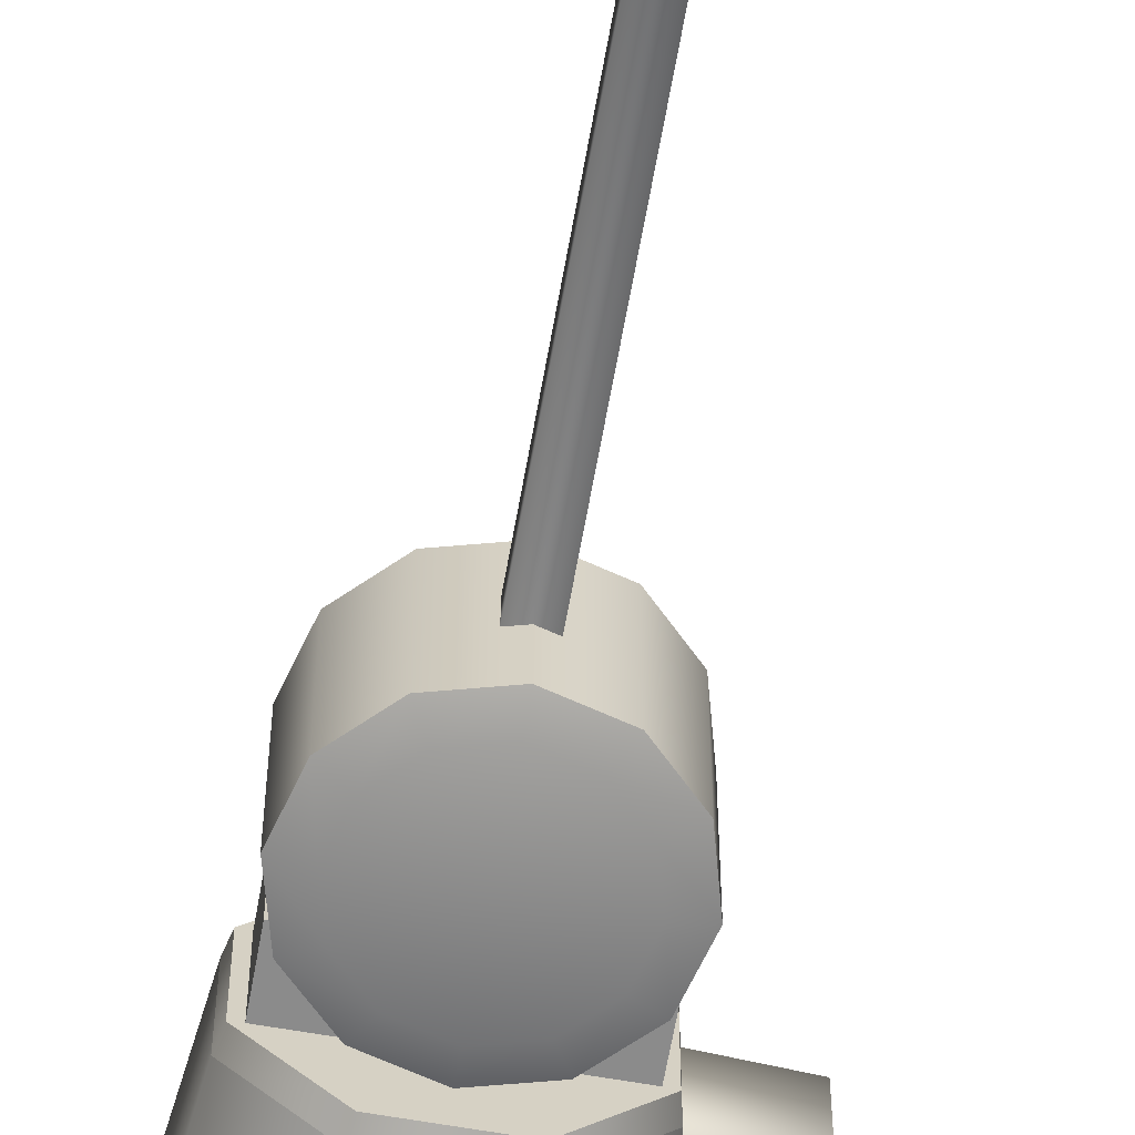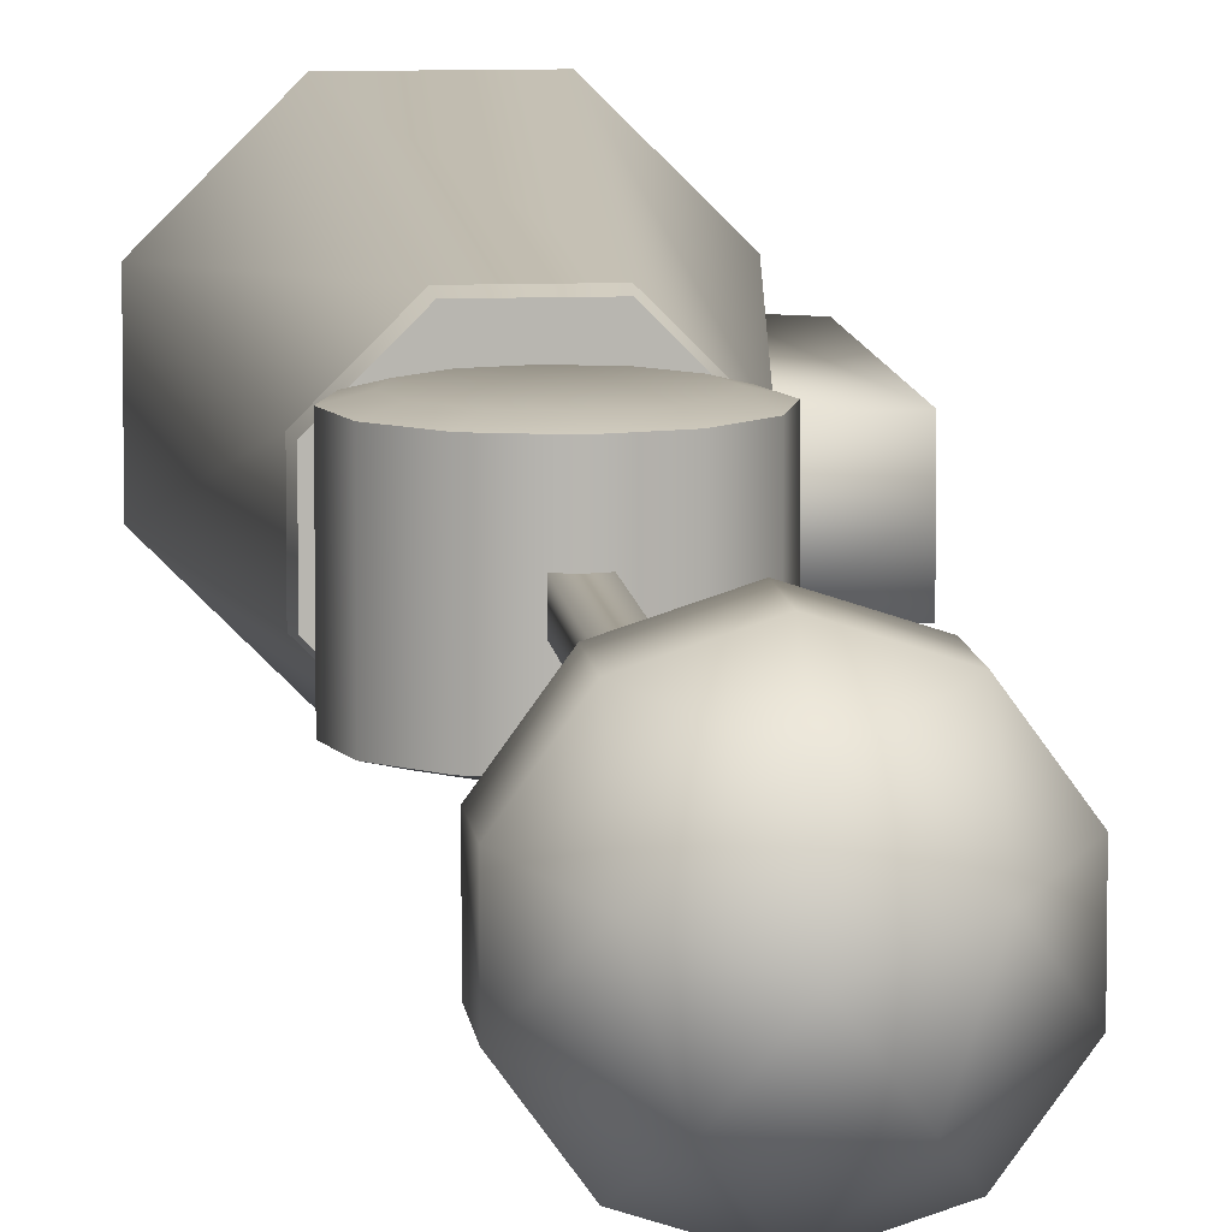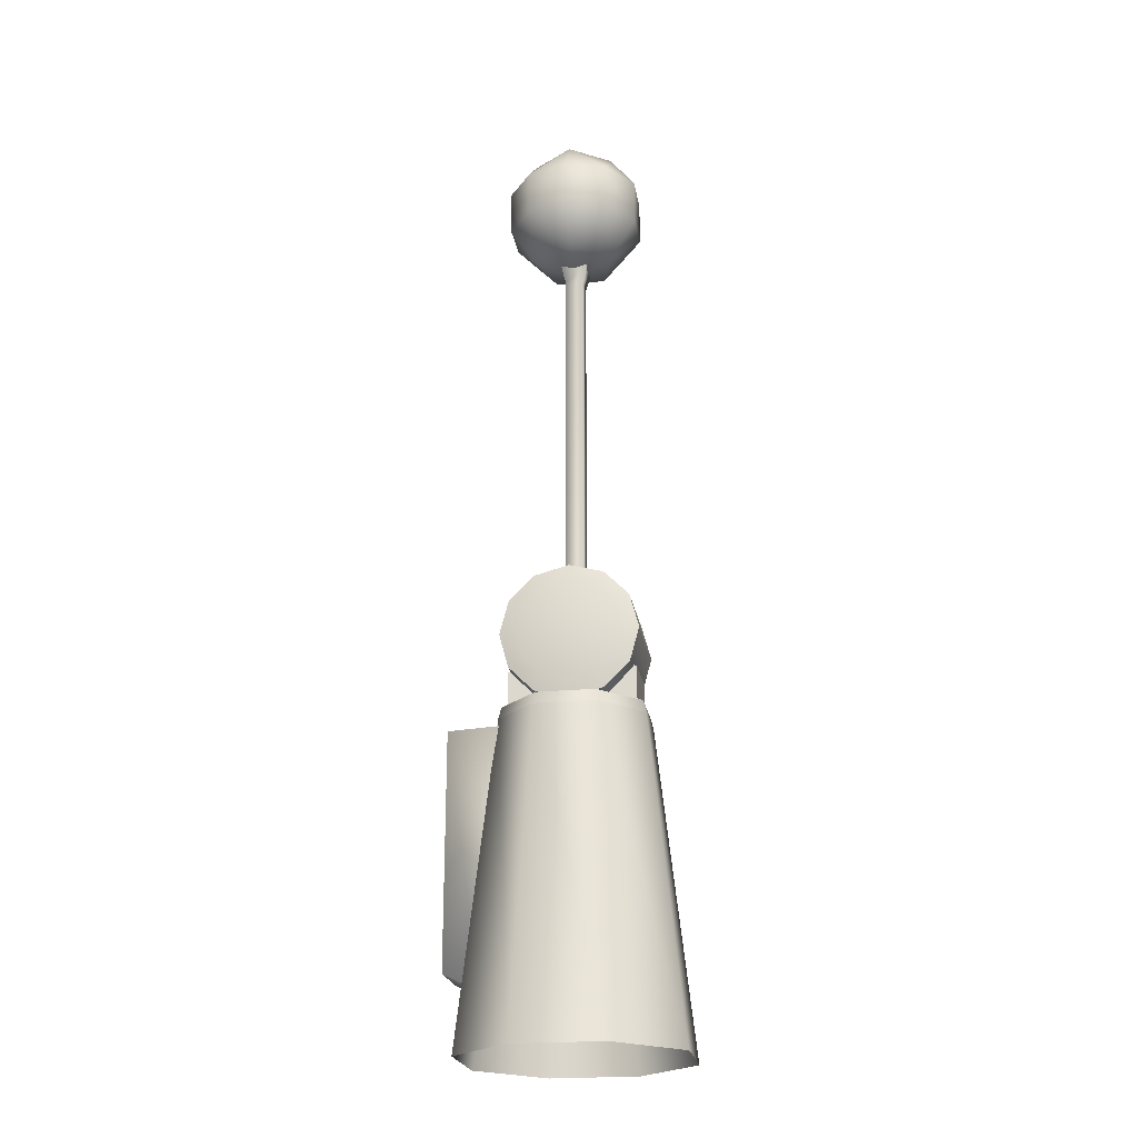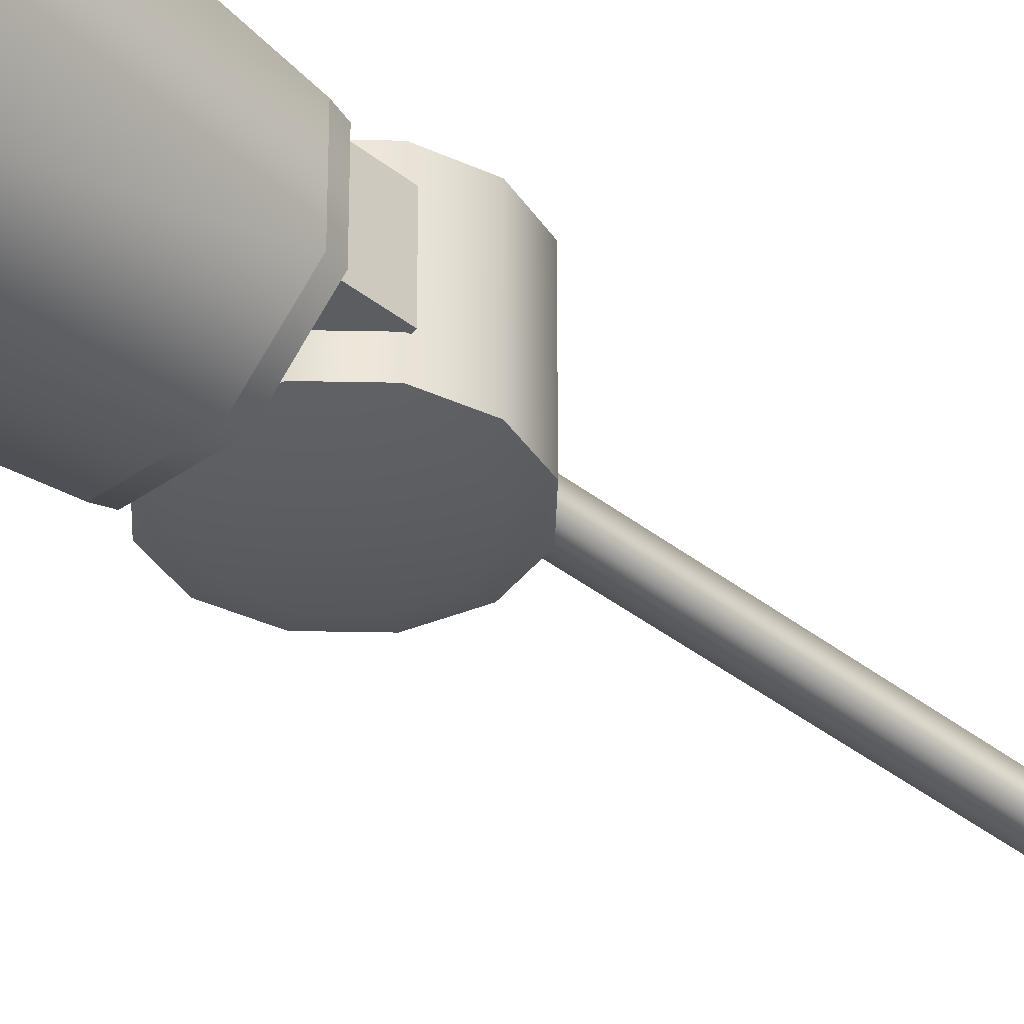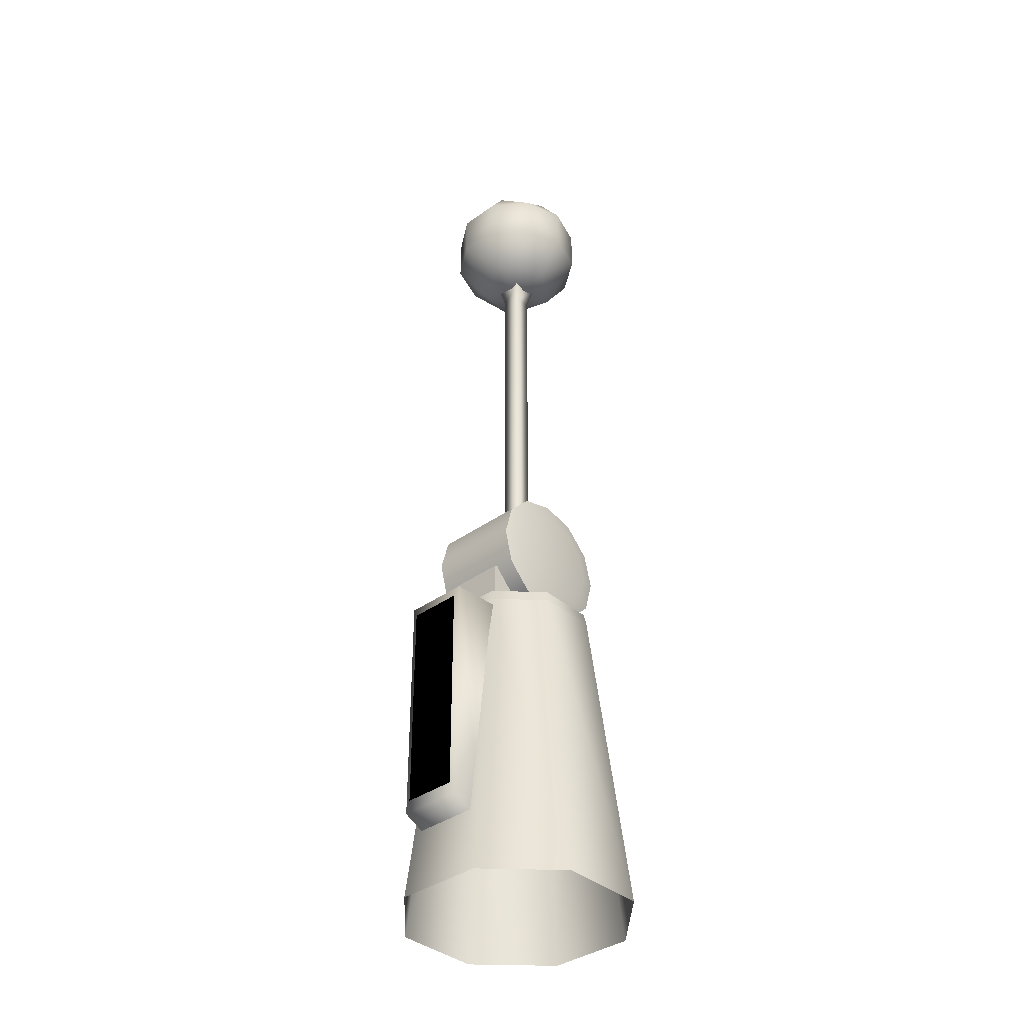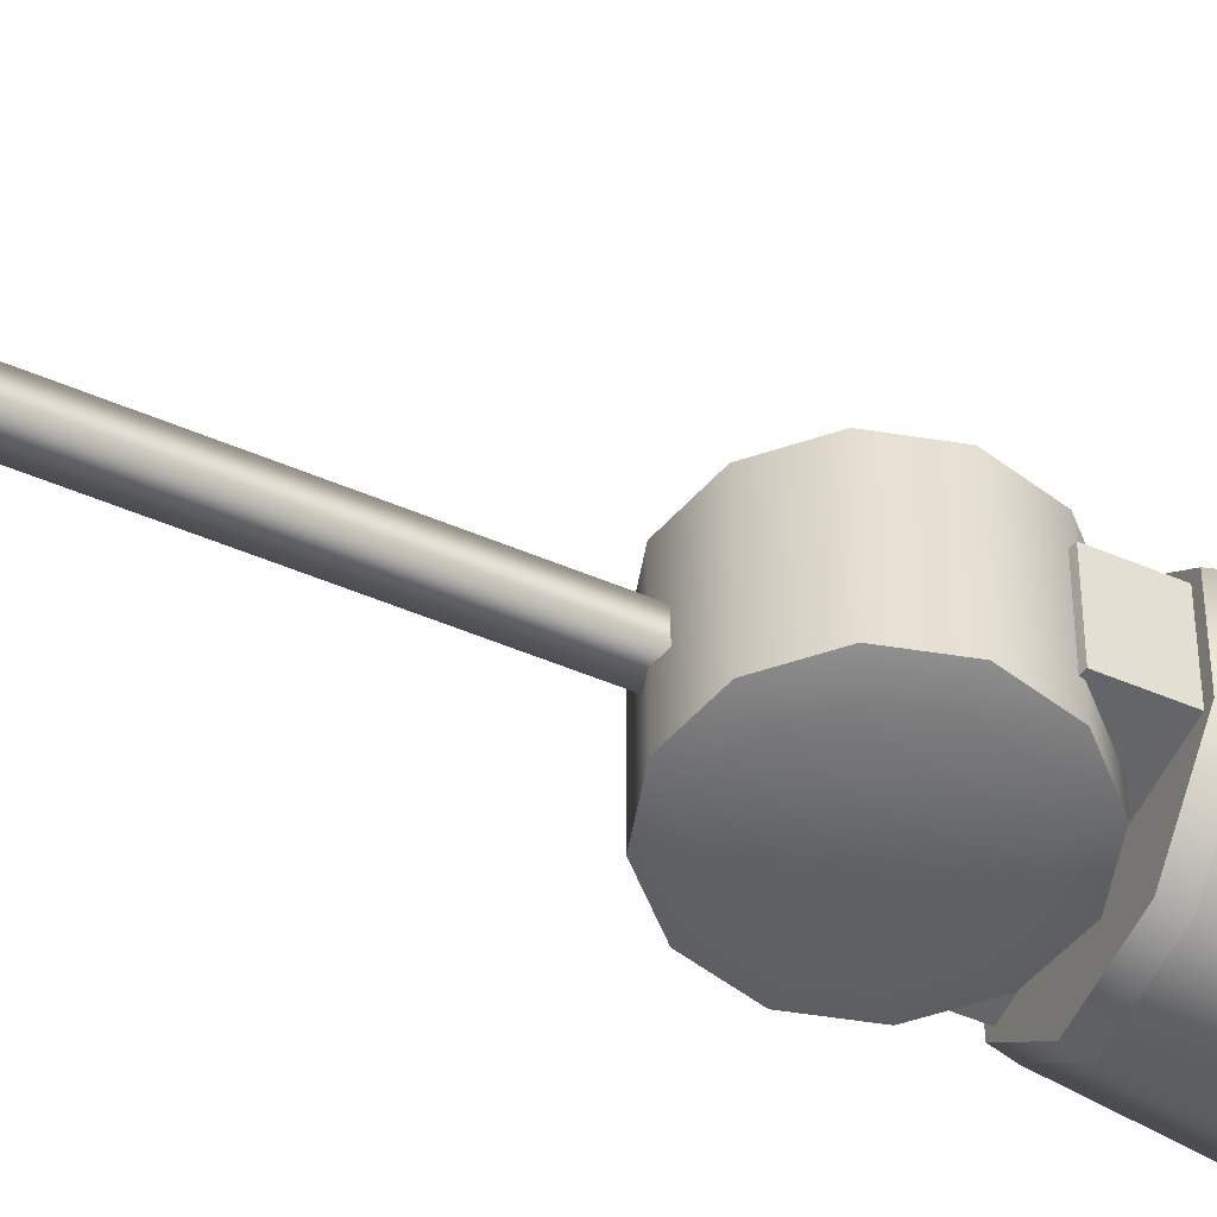
<metadata>
{"format":"obj","ext":"obj","renderer":"f3d","projection":"perspective","resolution":1024,"background":"white","views":[{"elev":-63.8,"azim":170.0,"up":"+Z"},{"elev":9.1,"azim":174.0,"up":"+Z"},{"elev":-22.5,"azim":9.3,"up":"+Y"},{"elev":-36.0,"azim":43.5,"up":"+Z"},{"elev":-37.5,"azim":-47.3,"up":"+Y"},{"elev":-51.5,"azim":-114.8,"up":"+Z"}]}
</metadata>
<code>
v -0.5591 6.028 -1.35
v -2.014 0 -0.8347
v -1.35 6.028 -0.5591
v -0.8342 0 -2.015
v 0.5591 6.028 -1.35
v 0.8347 0 -2.014
v 1.35 6.028 -0.5591
v 2.015 0 -0.8342
v 1.35 6.028 0.5591
v 2.014 0 0.8347
v 0.5591 6.028 1.35
v 0.8342 0 2.015
v -0.5591 6.028 1.35
v -0.8347 0 2.014
v -1.35 6.028 0.5591
v -2.015 0 0.8342
v -1.35 6.028 -0.5591
v -2.014 0 -0.8347
v -2.271 1.442 -0.6021
v -1.169 5.889 -0.6021
v -1.611 1.134 -0.6021
v -2.276 5.827 -0.6021
v -2.271 1.442 0
v -2.276 5.827 0
v -1.169 5.889 -0.6021
v -1.169 5.889 0.6021
v -2.276 5.827 0.6021
v 0 6.25 0
v -0.5383 6.25 -1.3
v -1.3 6.25 -0.5386
v 0.5386 6.25 -1.3
v 1.3 6.25 -0.5383
v 1.3 6.25 0.5386
v 0.5383 6.25 1.3
v -0.5386 6.25 1.3
v -1.611 1.134 -0.6021
v -1.611 1.134 0.6021
v -2.276 5.827 0
v -2.271 1.442 0.6021
v -2.276 5.827 0.6021
v -2.271 1.442 0
v -1.611 1.134 0.6021
v -2.271 1.442 0.6021
v -1.169 5.889 0.6021
v -1.3 6.25 -0.5386
v -0.5591 6.028 -1.35
v -1.35 6.028 -0.5591
v -0.5383 6.25 -1.3
v 0.5591 6.028 -1.35
v 0.5386 6.25 -1.3
v 1.35 6.028 -0.5591
v 1.3 6.25 -0.5383
v 1.35 6.028 0.5591
v 1.3 6.25 0.5386
v 0.5591 6.028 1.35
v 0.5383 6.25 1.3
v -0.5591 6.028 1.35
v -0.5386 6.25 1.3
v -1.35 6.028 0.5591
v -1.3 6.25 0.5383
v -1.35 6.028 -0.5591
v -1.3 6.25 -0.5386
v -1.3 6.25 0.5383
g polygon0
f 1 2 3
f 1 4 2
f 5 4 1
f 5 6 4
f 7 6 5
f 7 8 6
f 9 8 7
f 9 10 8
f 11 10 9
f 11 12 10
f 13 12 11
f 13 14 12
f 15 14 13
f 15 16 14
f 17 16 15
f 17 18 16
f 19 20 21
f 19 22 20
f 23 22 19
f 23 24 22
f 24 25 22
f 24 26 25
f 27 26 24
f 28 29 30
f 28 31 29
f 32 31 28
f 28 33 32
f 28 34 33
f 35 34 28
f 36 23 19
f 36 37 23
f 38 39 40
f 38 41 39
f 42 27 43
f 42 44 27
f 45 46 47
f 45 48 46
f 48 49 46
f 48 50 49
f 50 51 49
f 50 52 51
f 52 53 51
f 52 54 53
f 54 55 53
f 54 56 55
f 56 57 55
f 56 58 57
f 58 59 57
f 58 60 59
f 61 60 62
f 61 59 60
f 28 63 35
f 28 30 63
f 23 37 43
v -2.299 5.649 -0.5085
v -2.294 1.664 0
v -2.299 5.649 0
v -2.294 1.664 -0.5085
v -2.299 5.649 0
v -2.294 1.664 0.4961
v -2.299 5.649 0.4961
v -2.294 1.664 0
g polygon1
f 64 65 66
f 64 67 65
f 68 69 70
f 68 71 69
v 0.8384 7.054 0.9735
v 1.117 6.894 0.8921
v 0.9681 7.538 0.9735
v 0.6448 6.422 0.8921
v 0.484 6.7 0.9735
v 0 6.249 0.8921
v 0 6.57 0.9735
v -0.6448 6.422 0.8921
v -0.484 6.7 0.9735
v -1.117 6.894 0.8921
v -0.8384 7.054 0.9735
v -1.29 7.538 0.8921
v -0.9681 7.538 0.9735
v -1.117 8.183 0.8921
v -0.8384 8.023 0.9735
v -0.6448 8.655 0.8921
v -0.484 8.377 0.9735
v 0 8.828 0.8921
v 0 8.507 0.9735
v 0.6448 8.655 0.8921
v 0.484 8.377 0.9735
v 1.117 8.183 0.8921
v 0.8384 8.023 0.9735
v 1.29 7.538 0.8921
v 0.9681 7.538 -0.9738
v 1.29 7.538 -0.8924
v 0.8384 7.054 -0.9738
v 1.117 8.183 -0.8924
v 0.8384 8.023 -0.9738
v 0.6448 8.655 -0.8924
v 0.484 8.377 -0.9738
v 0 8.828 -0.8924
v 0 8.507 -0.9738
v -0.6448 8.655 -0.8924
v -0.484 8.377 -0.9738
v -1.117 8.183 -0.8924
v -0.8384 8.023 -0.9738
v -1.29 7.538 -0.8924
v -0.9681 7.538 -0.9738
v -1.117 6.894 -0.8924
v -0.8384 7.054 -0.9738
v -0.6448 6.422 -0.8924
v -0.484 6.7 -0.9738
v 0 6.249 -0.8924
v 0 6.57 -0.9738
v 0.6448 6.422 -0.8924
v 0.484 6.7 -0.9738
v 1.117 6.894 -0.8924
v 1.117 6.894 0.8921
v 1.117 6.894 -0.8924
v 1.29 7.538 0.8921
v 0.6448 6.422 -0.8924
v 0.6448 6.422 0.8921
v 0 6.249 -0.8924
v 0 6.249 0.8921
v -0.6448 6.422 -0.8924
v -0.6448 6.422 0.8921
v -1.117 6.894 -0.8924
v -1.117 6.894 0.8921
v -1.29 7.538 -0.8924
v -1.29 7.538 0.8921
v -1.117 8.183 -0.8924
v -1.117 8.183 0.8921
v -0.6448 8.655 -0.8924
v -0.6448 8.655 0.8921
v 0 8.828 -0.8924
v 0 8.828 0.8921
v 0.6448 8.655 -0.8924
v 0.6448 8.655 0.8921
v 1.117 8.183 -0.8924
v 1.117 8.183 0.8921
v 1.29 7.538 -0.8924
v -1.191 6.921 -0.5249
v 0 6.232 -0.5249
v -1.191 6.232 -0.5249
v 0 7.247 -0.5249
v 1.191 6.921 0.5246
v 0 6.232 0.5246
v 1.191 6.232 0.5246
v 0 7.247 0.5246
v 1.191 6.921 -0.5249
v 1.191 6.232 -0.5249
v -1.191 6.921 0.5246
v -1.191 6.232 0.5246
v -0.8384 7.054 0.9735
v -0.8384 8.023 0.9735
v -0.9681 7.538 0.9735
v -0.484 6.7 0.9735
v -0.8384 8.023 -0.9738
v -0.8384 7.054 -0.9738
v -0.9681 7.538 -0.9738
v -0.484 8.377 -0.9738
v -0.484 6.7 -0.9738
v 0 8.507 -0.9738
v 0 6.57 -0.9738
v 0.484 8.377 -0.9738
v 0.484 6.7 -0.9738
v 0.8384 8.023 -0.9738
v 0.8384 7.054 -0.9738
v 0.9681 7.538 -0.9738
v -0.484 8.377 0.9735
v 0 6.57 0.9735
v 0 8.507 0.9735
v 0.484 6.7 0.9735
v 0.484 8.377 0.9735
v 0.8384 7.054 0.9735
v 0.8384 8.023 0.9735
v 0.9681 7.538 0.9735
v 1.191 6.921 0.5246
v 0 7.247 -0.5249
v 0 7.247 0.5246
v 1.191 6.921 -0.5249
v -1.191 6.232 -0.5249
v -1.191 6.921 0.5246
v -1.191 6.921 -0.5249
v -1.191 6.232 0.5246
v 1.191 6.232 0.5246
v 1.191 6.921 -0.5249
v 1.191 6.921 0.5246
v 1.191 6.232 -0.5249
v 0 7.247 0.5246
v -1.191 6.921 -0.5249
v -1.191 6.921 0.5246
v 0 7.247 -0.5249
g polygon2
f 72 73 74
f 72 75 73
f 76 75 72
f 76 77 75
f 78 77 76
f 78 79 77
f 80 79 78
f 80 81 79
f 82 81 80
f 82 83 81
f 84 83 82
f 84 85 83
f 86 85 84
f 86 87 85
f 88 87 86
f 88 89 87
f 90 89 88
f 90 91 89
f 92 91 90
f 92 93 91
f 94 93 92
f 94 95 93
f 74 95 94
f 74 73 95
f 96 97 98
f 96 99 97
f 100 99 96
f 100 101 99
f 102 101 100
f 102 103 101
f 104 103 102
f 104 105 103
f 106 105 104
f 106 107 105
f 108 107 106
f 108 109 107
f 110 109 108
f 110 111 109
f 112 111 110
f 112 113 111
f 114 113 112
f 114 115 113
f 116 115 114
f 116 117 115
f 118 117 116
f 118 119 117
f 98 119 118
f 98 97 119
f 120 121 122
f 120 123 121
f 124 123 120
f 124 125 123
f 126 125 124
f 126 127 125
f 128 127 126
f 128 129 127
f 130 129 128
f 130 131 129
f 132 131 130
f 132 133 131
f 134 133 132
f 134 135 133
f 136 135 134
f 136 137 135
f 138 137 136
f 138 139 137
f 140 139 138
f 140 141 139
f 142 141 140
f 142 143 141
f 122 143 142
f 122 121 143
f 144 145 146
f 144 147 145
f 148 149 150
f 148 151 149
f 152 145 147
f 152 153 145
f 154 149 151
f 154 155 149
f 156 157 158
f 156 159 157
f 160 161 162
f 160 163 161
f 163 164 161
f 163 165 164
f 165 166 164
f 165 167 166
f 167 168 166
f 167 169 168
f 169 170 168
f 169 171 170
f 159 172 157
f 159 173 172
f 173 174 172
f 173 175 174
f 175 176 174
f 175 177 176
f 177 178 176
f 177 179 178
f 180 181 182
f 180 183 181
f 184 185 186
f 184 187 185
f 188 189 190
f 188 191 189
f 192 193 194
f 192 195 193
v -0.481 17.97 -0.6621
v -0.7783 17.28 -1.071
v -1.259 17.28 -0.4092
v 0 17.28 -1.324
v 0.481 17.97 -0.6621
v 0.7783 17.28 -1.071
v 1.259 17.28 -0.4092
v 0.7783 16.42 -1.071
v 1.259 16.42 -0.4092
v 0.481 15.72 -0.6621
v 0.7783 15.72 0.2529
v 0 15.45 -2.7e-05
v 0 15.72 0.8183
v -0.7783 15.72 0.2529
v -0.7783 16.42 1.071
v -1.259 16.42 0.4091
v -1.259 17.28 0.4091
v -0.7783 17.97 0.2529
v 0 18.24 -3.6e-05
v 0.7783 17.97 0.2529
v 1.259 17.28 0.4091
v 1.259 16.42 0.4091
v 0.7783 16.42 1.071
v 0 16.42 1.324
v -0.7783 17.28 1.071
v -0.2598 15.62 -0.2598
v -0.1748 15.23 -0.1748
v -0.2598 15.62 0.2597
v 0.1748 15.23 -0.1748
v 0.2598 15.62 -0.2598
v 0.1748 15.23 0.1748
v 0.2598 15.62 0.2597
v -0.1748 15.23 0.1748
v -0.1748 7.99 0.1748
v -0.1748 7.99 -0.1748
v 0.1748 7.99 0.1748
v 0.1748 7.99 -0.1748
v -0.481 15.72 -0.6621
v 0 16.42 -1.324
v -0.7783 16.42 -1.071
v 0.7783 17.28 1.071
v 0 17.28 1.324
v 0 17.97 0.8183
v -1.259 16.42 -0.4092
g polygon3
f 196 197 198
f 196 199 197
f 200 199 196
f 200 201 199
f 202 201 200
f 202 203 201
f 204 203 202
f 204 205 203
f 206 205 204
f 206 207 205
f 208 207 206
f 208 209 207
f 210 209 208
f 210 211 209
f 212 211 210
f 212 198 211
f 213 198 212
f 213 196 198
f 214 196 213
f 214 200 196
f 215 200 214
f 215 202 200
f 216 202 215
f 216 204 202
f 217 204 216
f 217 206 204
f 218 206 217
f 218 208 206
f 219 208 218
f 219 210 208
f 220 210 219
f 220 212 210
f 213 212 220
f 221 222 223
f 221 224 222
f 225 224 221
f 225 226 224
f 227 226 225
f 227 228 226
f 223 228 227
f 223 222 228
f 229 222 230
f 229 228 222
f 231 228 229
f 231 226 228
f 232 226 231
f 232 224 226
f 230 224 232
f 230 222 224
f 233 205 207
f 233 234 205
f 235 234 233
f 235 199 234
f 197 199 235
f 236 218 217
f 236 237 218
f 238 237 236
f 238 220 237
f 213 220 238
f 209 233 207
f 209 239 233
f 211 239 209
f 211 198 239
f 234 203 205
f 234 201 203
f 199 201 234
f 239 235 233
f 239 197 235
f 198 197 239
f 216 236 217
f 216 215 236
f 237 219 218
f 237 220 219
f 215 238 236
f 215 214 238
f 213 238 214

</code>
